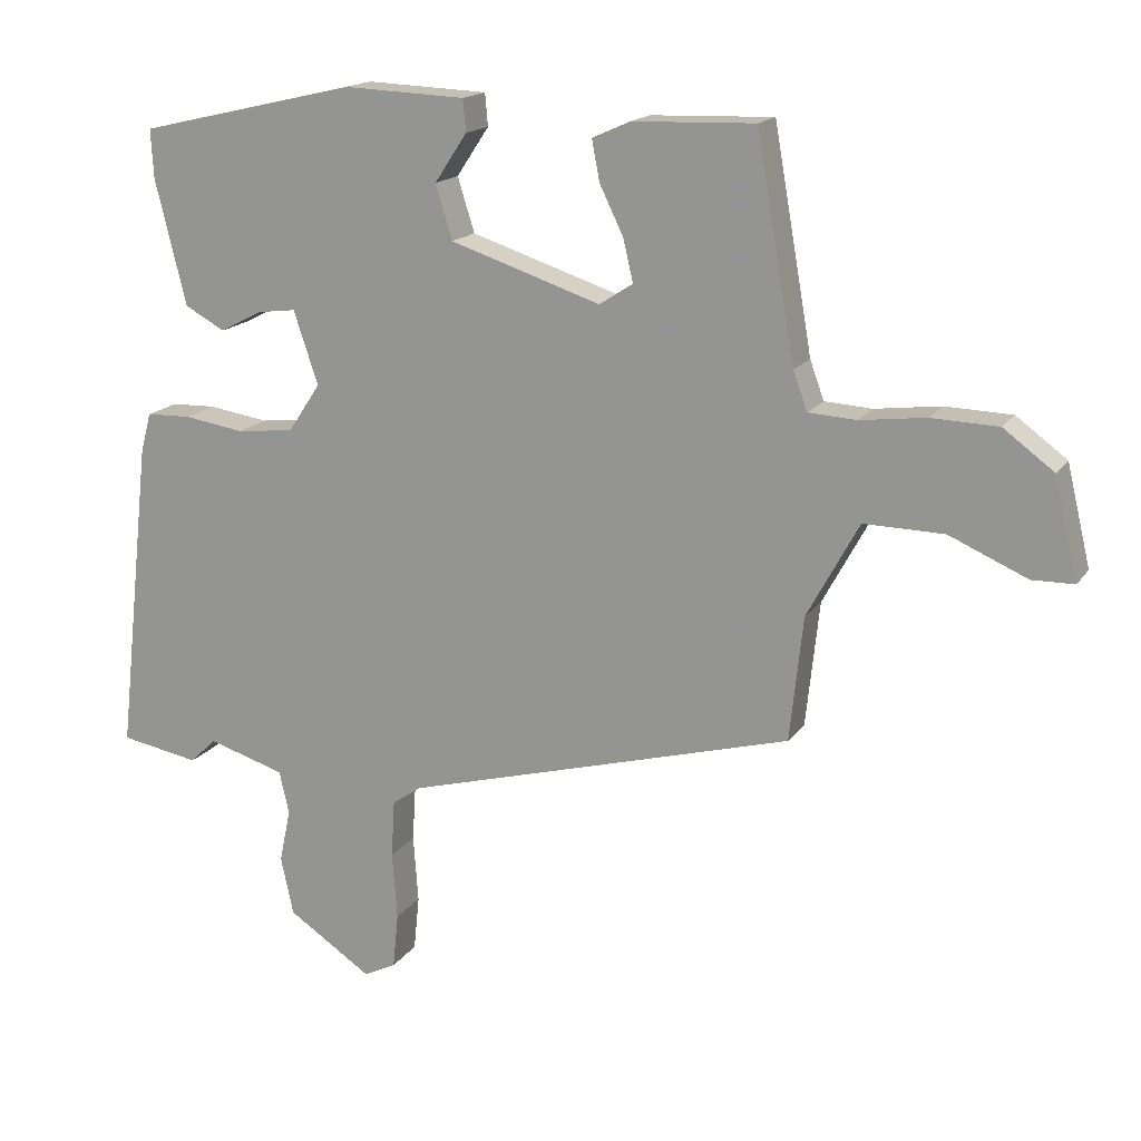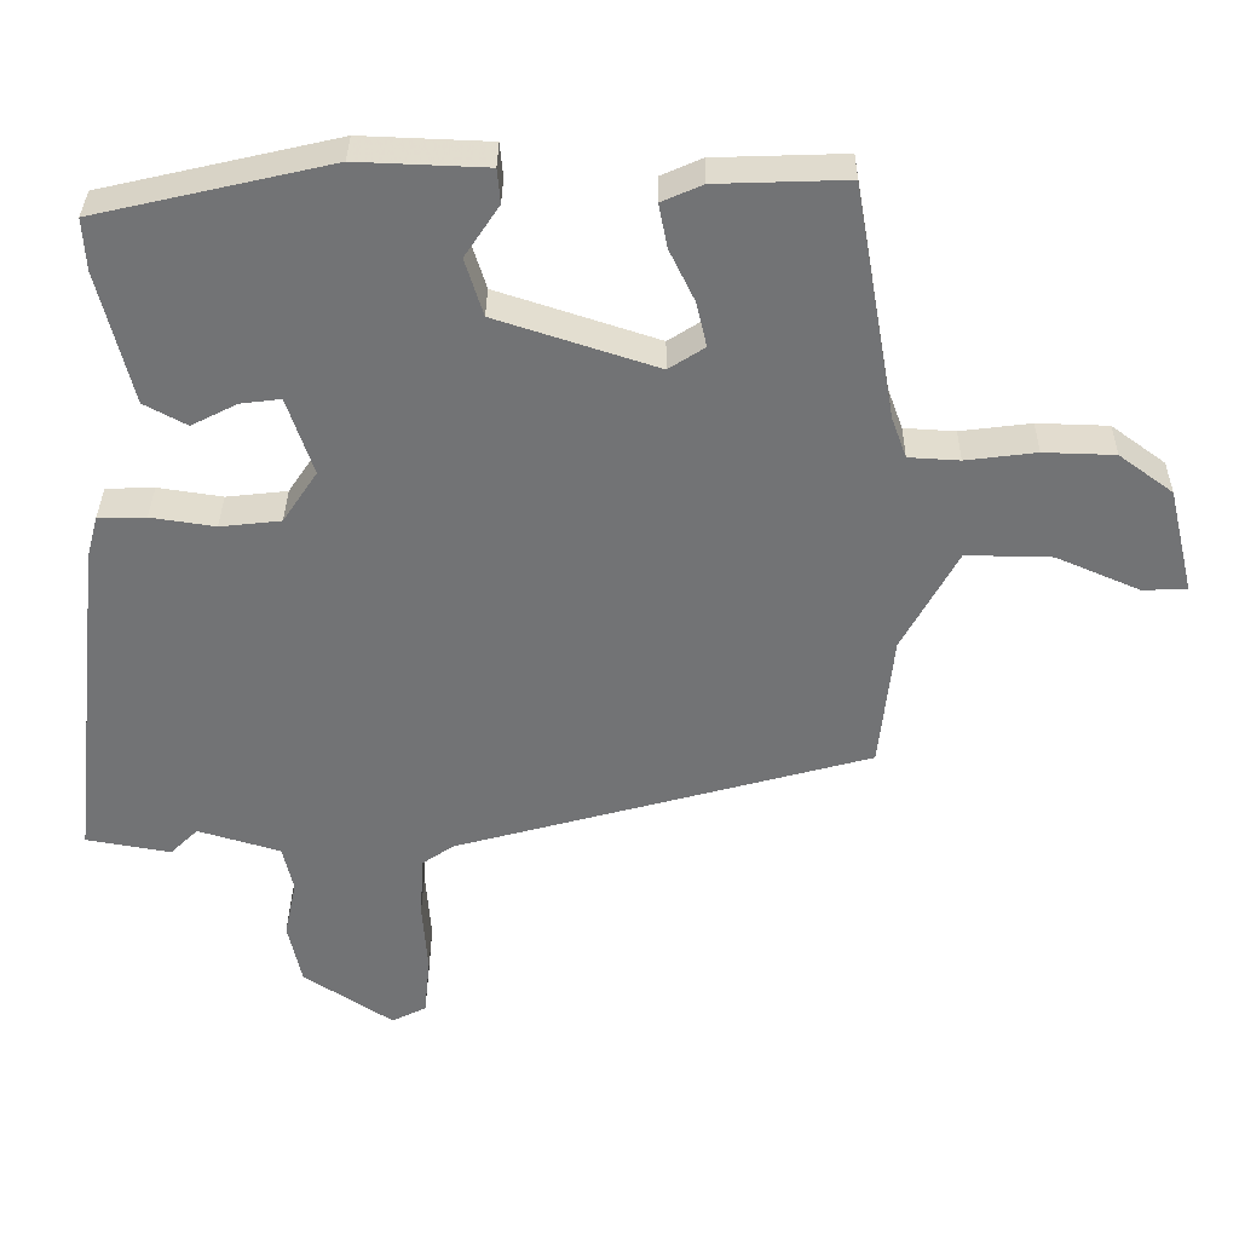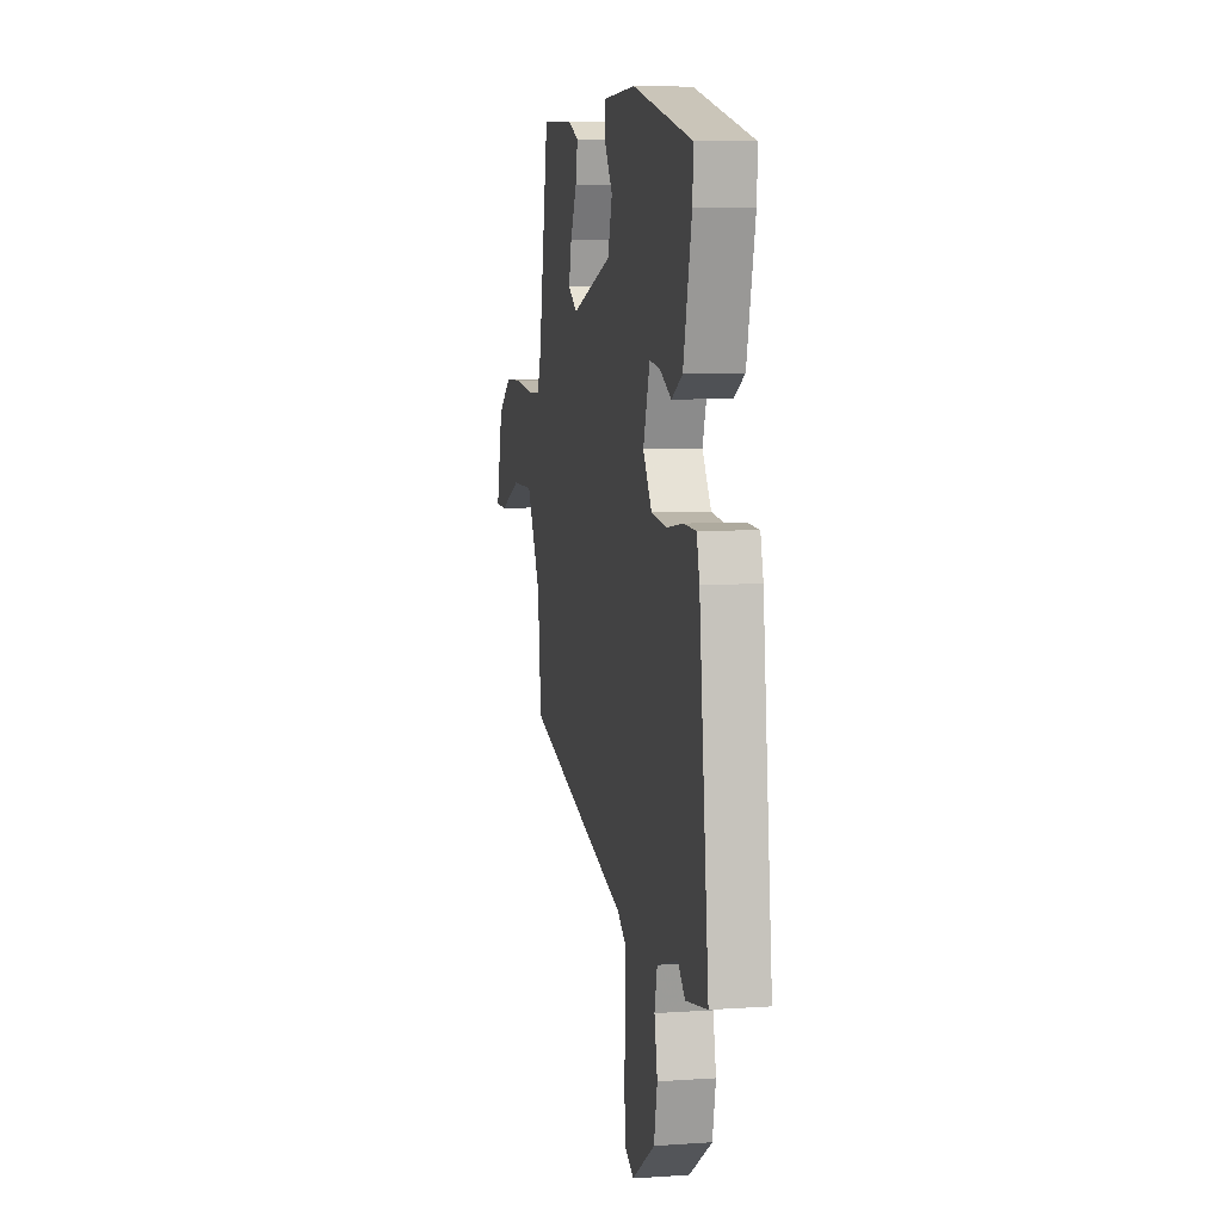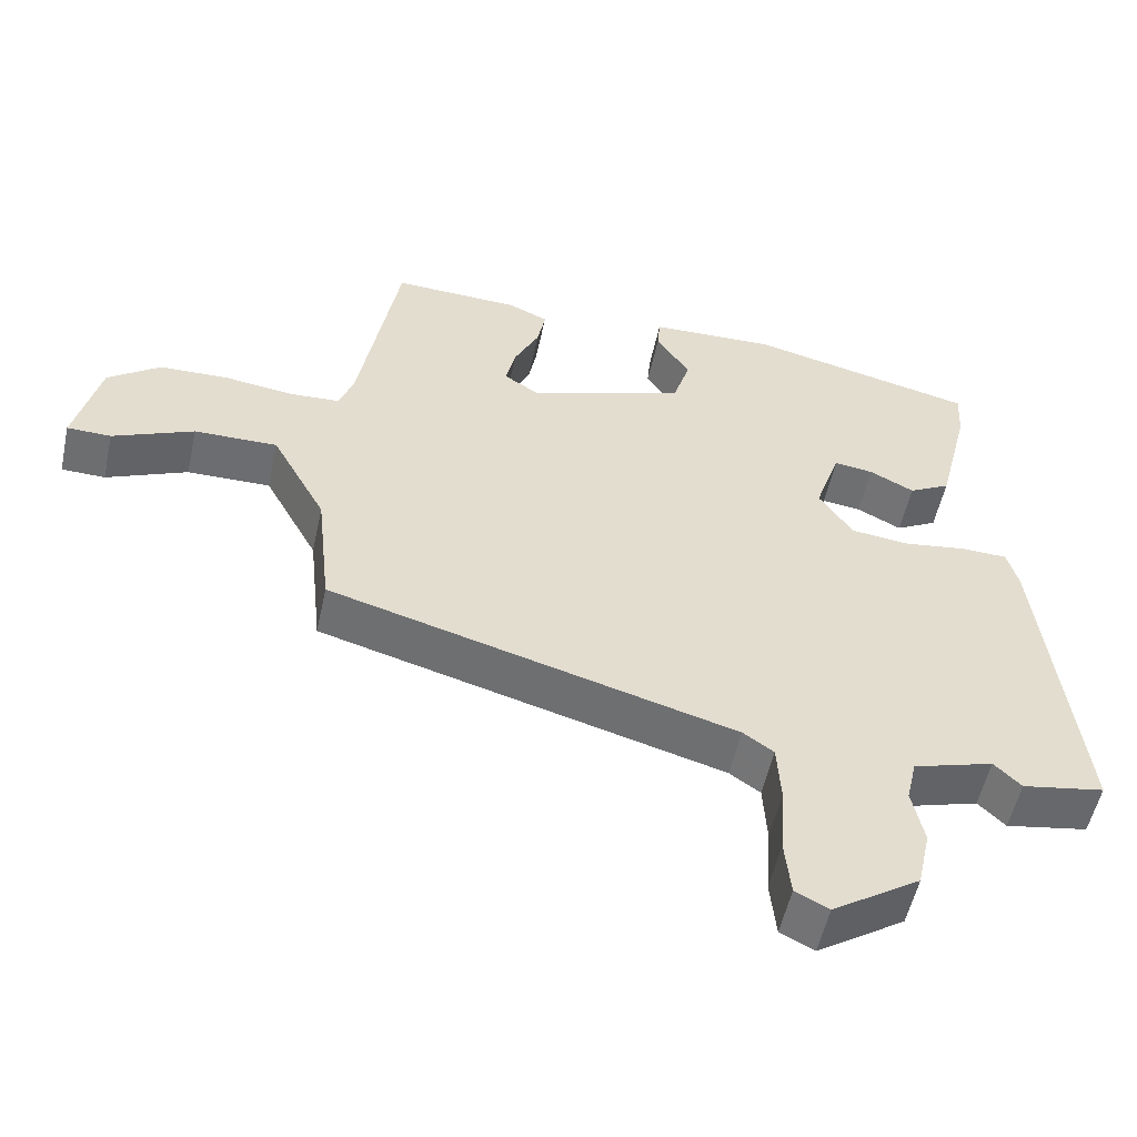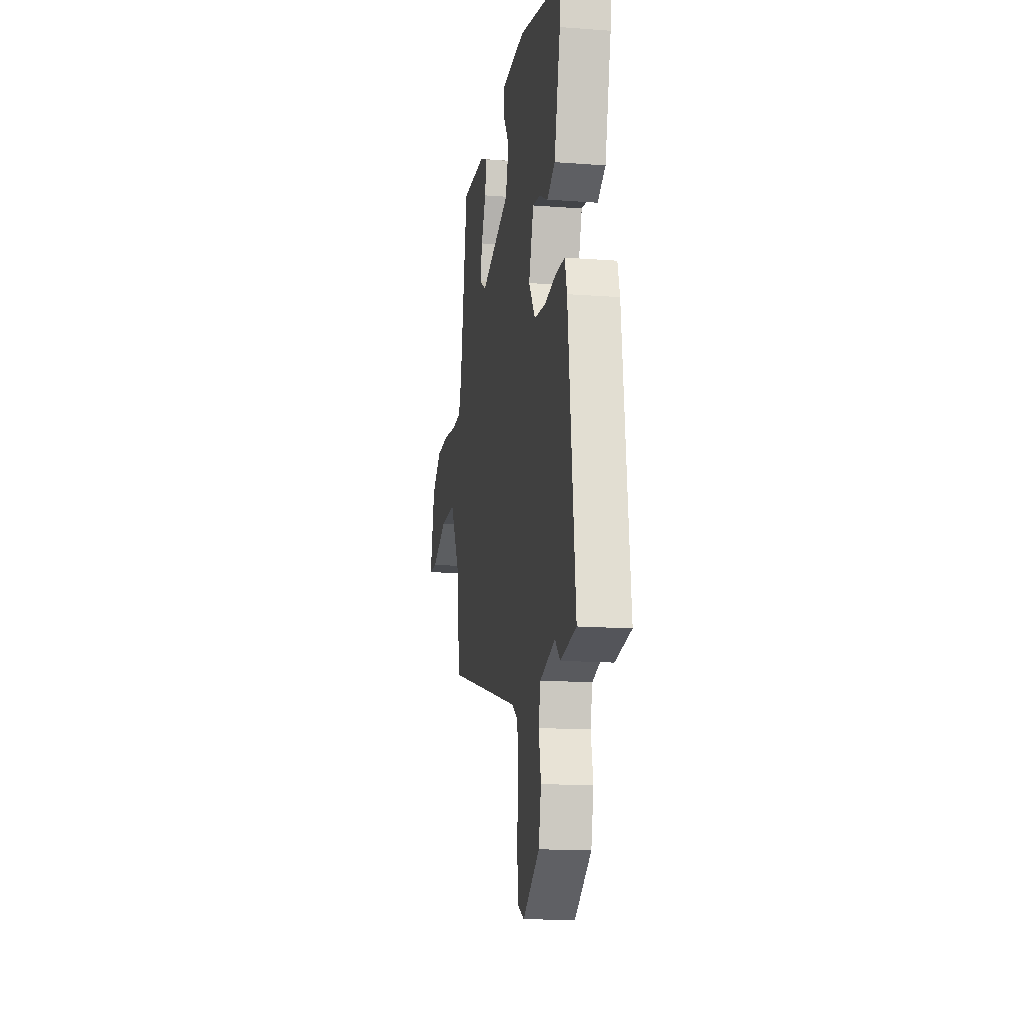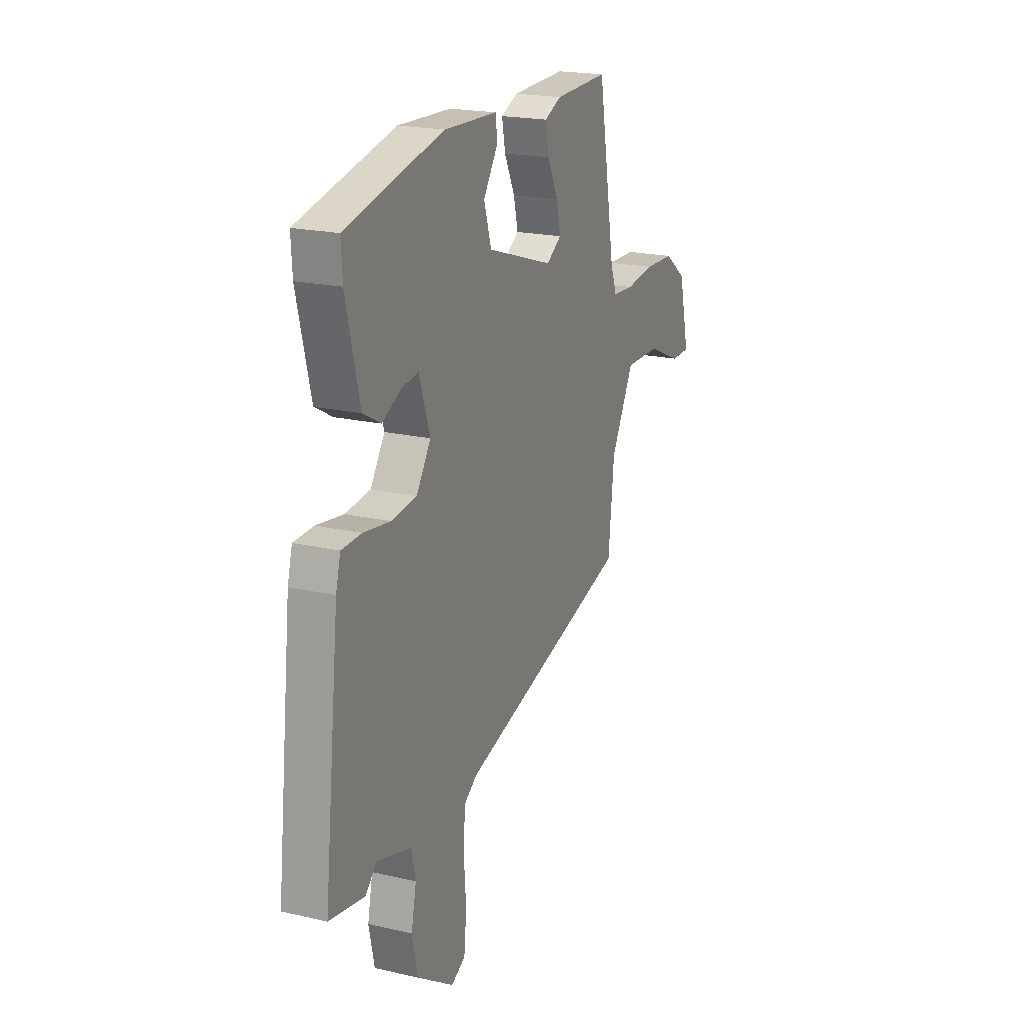
<metadata>
{"format":"obj","ext":"obj","renderer":"f3d","projection":"perspective","resolution":1024,"background":"white","views":[{"elev":16.6,"azim":23.0,"up":"+Z"},{"elev":34.2,"azim":0.6,"up":"+Z"},{"elev":7.5,"azim":-101.2,"up":"+Z"},{"elev":-54.1,"azim":167.8,"up":"+Z"},{"elev":-15.1,"azim":-99.2,"up":"+Z"},{"elev":20.1,"azim":-67.0,"up":"+Z"}]}
</metadata>
<code>
v 0.426 0.07 0.479
v 0.481 0.07 0.165
v 0.501 0.07 0.11
v 0.569 0.07 0.106
v 0.663 0.07 0.118
v 0.758 0.07 0.115
v 0.83 0.07 0.062
v 0.864 0.07 -0.08
v 0.804 0.07 -0.081
v 0.693 0.07 -0.033
v 0.579 0.07 -0.031
v 0.505 0.07 -0.167
v 0.486 0.07 -0.345
v -0.068 0.07 -0.497
v -0.11 0.07 -0.526
v -0.115 0.07 -0.608
v -0.108 0.07 -0.705
v -0.116 0.07 -0.784
v -0.162 0.07 -0.807
v -0.282 0.07 -0.728
v -0.3 0.07 -0.645
v -0.284 0.07 -0.568
v -0.298 0.07 -0.507
v -0.408 0.07 -0.474
v -0.445 0.07 -0.51
v -0.558 0.07 -0.49
v -0.508 0.07 -0.04
v -0.493 0.07 0.016
v -0.429 0.07 0.018
v -0.343 0.07 0.005
v -0.262 0.07 0.014
v -0.216 0.07 0.083
v -0.251 0.07 0.187
v -0.305 0.07 0.18
v -0.366 0.07 0.149
v -0.423 0.07 0.18
v -0.467 0.07 0.358
v -0.471 0.07 0.427
v -0.159 0.07 0.499
v 0.013 0.07 0.492
v 0.017 0.07 0.446
v -0.029 0.07 0.377
v -0.005 0.07 0.3
v 0.209 0.07 0.23
v 0.257 0.07 0.261
v 0.243 0.07 0.321
v 0.209 0.07 0.391
v 0.198 0.07 0.449
v 0.252 0.07 0.473
v 0.426 0 0.479
v 0.481 0 0.165
v 0.501 0 0.11
v 0.569 0 0.106
v 0.663 0 0.118
v 0.758 0 0.115
v 0.83 0 0.062
v 0.864 0 -0.08
v 0.804 0 -0.081
v 0.693 0 -0.033
v 0.579 0 -0.031
v 0.505 0 -0.167
v 0.486 0 -0.345
v -0.068 0 -0.497
v -0.11 0 -0.526
v -0.115 0 -0.608
v -0.108 0 -0.705
v -0.116 0 -0.784
v -0.162 0 -0.807
v -0.282 0 -0.728
v -0.3 0 -0.645
v -0.284 0 -0.568
v -0.298 0 -0.507
v -0.408 0 -0.474
v -0.445 0 -0.51
v -0.558 0 -0.49
v -0.508 0 -0.04
v -0.493 0 0.016
v -0.429 0 0.018
v -0.343 0 0.005
v -0.262 0 0.014
v -0.216 0 0.083
v -0.251 0 0.187
v -0.305 0 0.18
v -0.366 0 0.149
v -0.423 0 0.18
v -0.467 0 0.358
v -0.471 0 0.427
v -0.159 0 0.499
v 0.013 0 0.492
v 0.017 0 0.446
v -0.029 0 0.377
v -0.005 0 0.3
v 0.209 0 0.23
v 0.257 0 0.261
v 0.243 0 0.321
v 0.209 0 0.391
v 0.198 0 0.449
v 0.252 0 0.473
f 49 1 2
f 48 49 2
f 47 48 2
f 46 47 2
f 45 46 2 3
f 44 45 3
f 43 44 3
f 40 41 42
f 39 40 42
f 38 39 42
f 37 38 42
f 36 37 42
f 35 36 42
f 34 35 42
f 33 34 42 43
f 32 33 43 3
f 28 29 30
f 27 28 30
f 26 27 30
f 25 26 30
f 24 25 30
f 23 24 30 31
f 32 3 4
f 31 32 4
f 23 31 4
f 22 23 4
f 20 21 22
f 19 20 22
f 18 19 22
f 17 18 22
f 16 17 22
f 12 13 14
f 11 12 14
f 11 14 15
f 8 9 10
f 7 8 10
f 6 7 10
f 5 6 10
f 4 5 10
f 4 10 11
f 22 4 11 15
f 15 16 22
f 51 50 98
f 51 98 97
f 51 97 96
f 51 96 95
f 52 51 95 94
f 52 94 93
f 52 93 92
f 91 90 89
f 91 89 88
f 91 88 87
f 91 87 86
f 91 86 85
f 91 85 84
f 91 84 83
f 92 91 83 82
f 52 92 82 81
f 79 78 77
f 79 77 76
f 79 76 75
f 79 75 74
f 79 74 73
f 80 79 73 72
f 53 52 81
f 53 81 80
f 53 80 72
f 53 72 71
f 71 70 69
f 71 69 68
f 71 68 67
f 71 67 66
f 71 66 65
f 63 62 61
f 63 61 60
f 64 63 60
f 59 58 57
f 59 57 56
f 59 56 55
f 59 55 54
f 59 54 53
f 60 59 53
f 64 60 53 71
f 71 65 64
f 1 50 51 2
f 2 51 52 3
f 3 52 53 4
f 4 53 54 5
f 5 54 55 6
f 6 55 56 7
f 7 56 57 8
f 8 57 58 9
f 9 58 59 10
f 10 59 60 11
f 11 60 61 12
f 12 61 62 13
f 13 62 63 14
f 14 63 64 15
f 15 64 65 16
f 16 65 66 17
f 17 66 67 18
f 18 67 68 19
f 19 68 69 20
f 20 69 70 21
f 21 70 71 22
f 22 71 72 23
f 23 72 73 24
f 24 73 74 25
f 25 74 75 26
f 26 75 76 27
f 27 76 77 28
f 28 77 78 29
f 29 78 79 30
f 30 79 80 31
f 31 80 81 32
f 32 81 82 33
f 33 82 83 34
f 34 83 84 35
f 35 84 85 36
f 36 85 86 37
f 37 86 87 38
f 38 87 88 39
f 39 88 89 40
f 40 89 90 41
f 41 90 91 42
f 42 91 92 43
f 43 92 93 44
f 44 93 94 45
f 45 94 95 46
f 46 95 96 47
f 47 96 97 48
f 48 97 98 49
f 49 98 50 1

</code>
